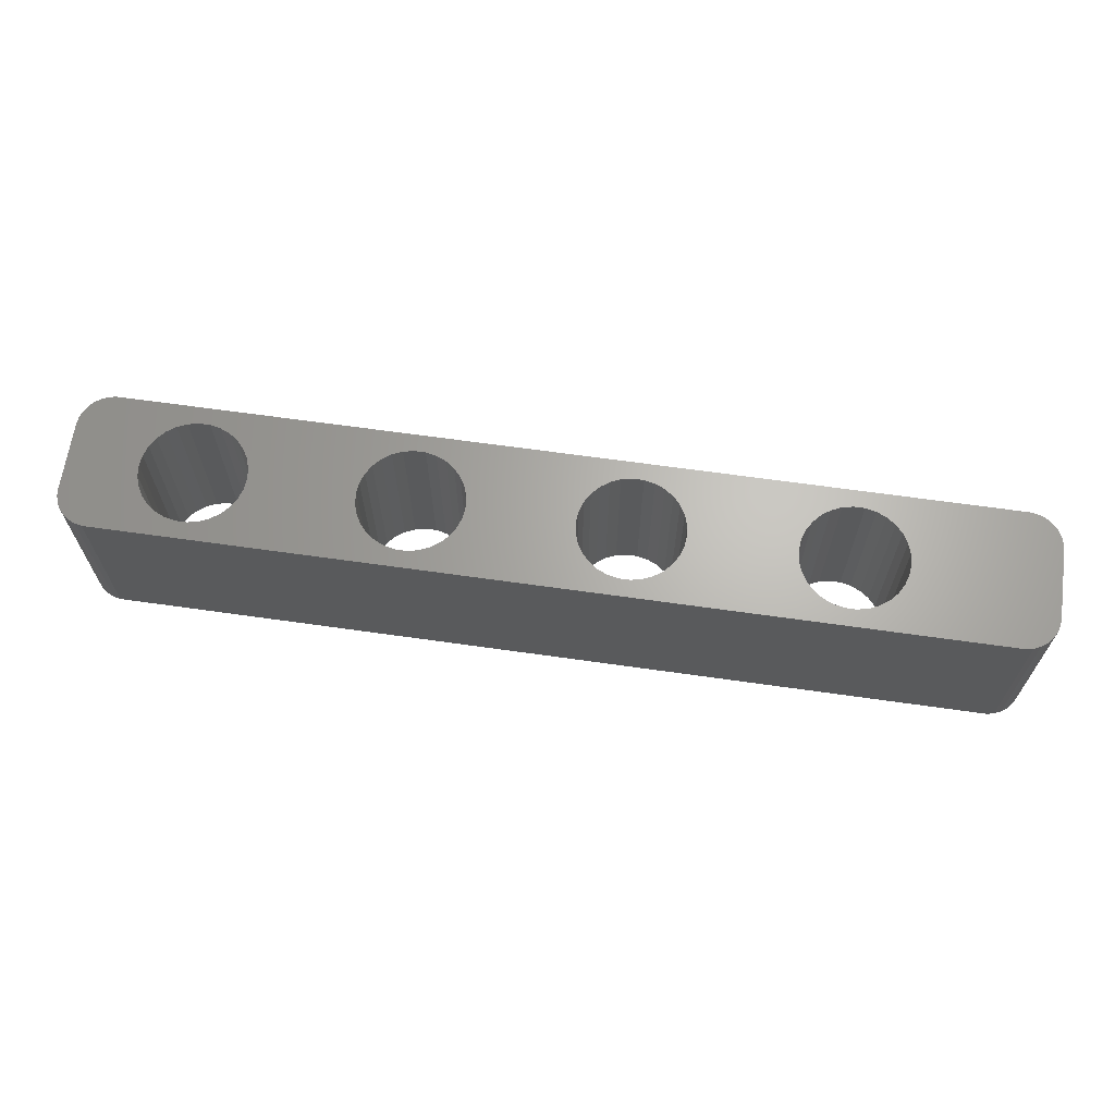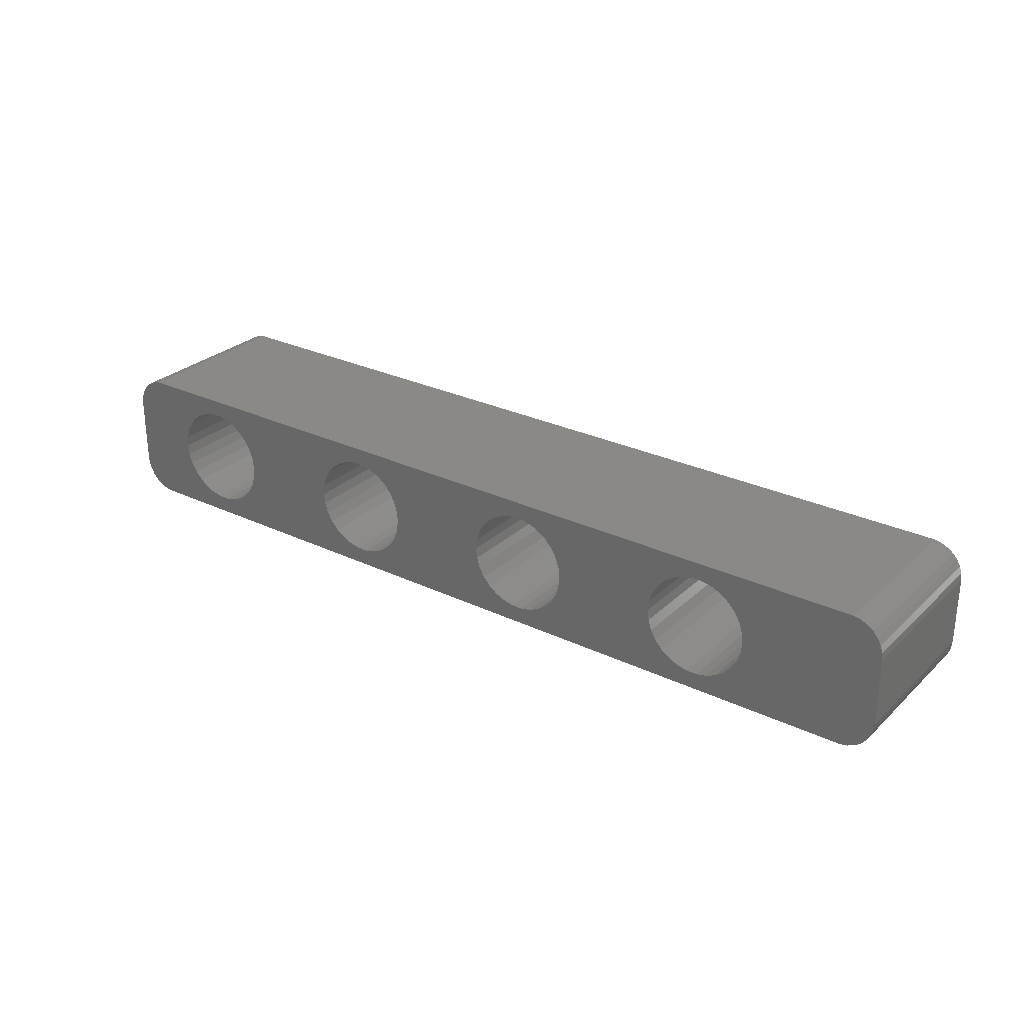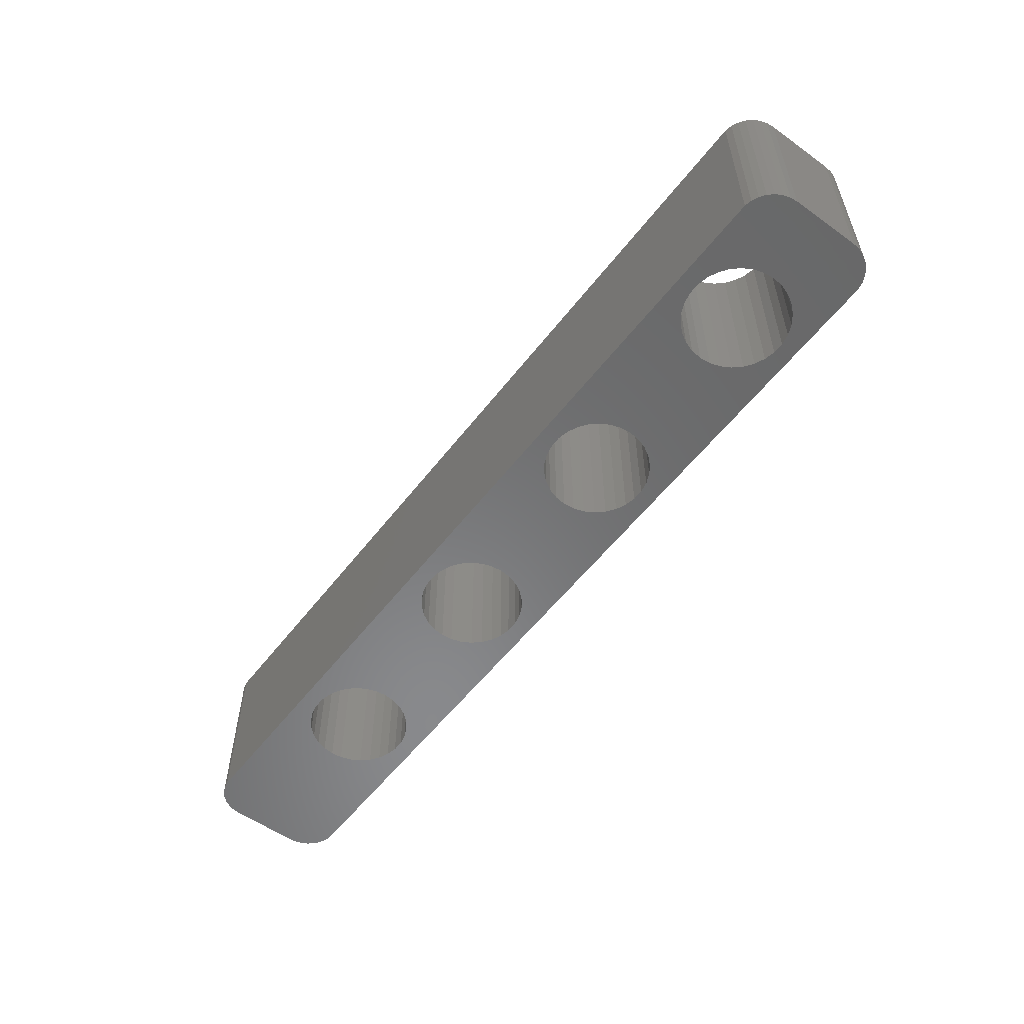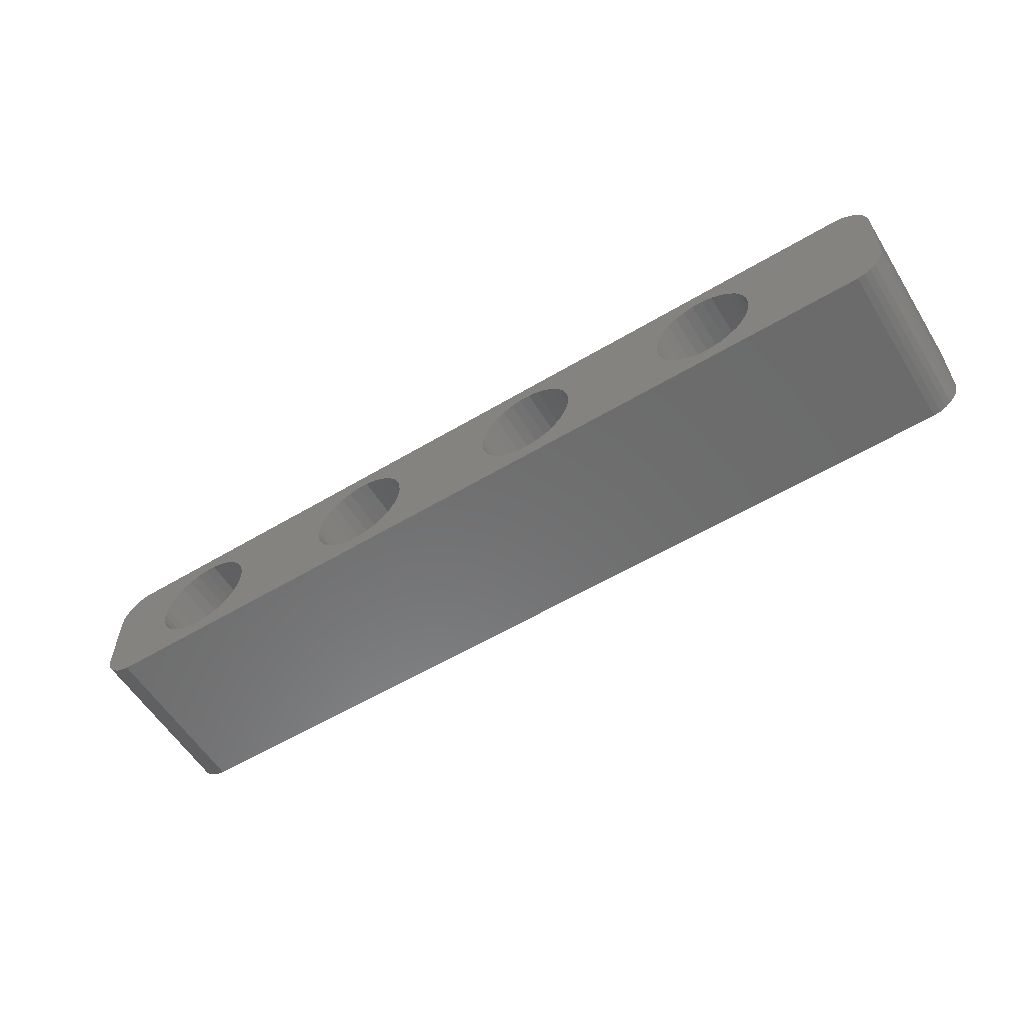
<metadata>
{"format":"stl","ext":"stl","renderer":"f3d","projection":"perspective","resolution":1024,"background":"white","views":[{"elev":65.7,"azim":-171.9,"up":"+Z"},{"elev":27.9,"azim":-144.0,"up":"+Y"},{"elev":-55.6,"azim":53.0,"up":"+Z"},{"elev":-57.9,"azim":-148.3,"up":"+Y"}]}
</metadata>
<code>
# stl→obj: 304 verts, 620 faces
v 50.21 -3.989 -5
v 52 -2 -5
v 51.96 -2.416 -5
v 48 0 -5
v 52 2 -5
v 51.83 -2.813 -5
v 47.93 0.6237 -5
v 51.62 -3.176 -5
v 47.74 1.22 -5
v 51.34 -3.486 -5
v 50.21 3.989 -5
v 51 -3.732 -5
v 51.96 2.416 -5
v 50.62 -3.902 -5
v 51.83 2.813 -5
v 47.74 -1.22 -5
v 51.62 3.176 -5
v 51.34 3.486 -5
v 47.93 -0.6237 -5
v 47.43 -1.763 -5
v 47.01 -2.229 -5
v 46.5 -2.598 -5
v 45.93 -2.853 -5
v 45.31 -2.984 -5
v 44.69 -2.984 -5
v 42.07 -0.6237 -5
v 36 0 -5
v 42 0 -5
v 35.93 -0.6237 -5
v 42.26 -1.22 -5
v 35.74 -1.22 -5
v 42.57 -1.763 -5
v 35.43 -1.763 -5
v 42.99 -2.229 -5
v 35.01 -2.229 -5
v 43.5 -2.598 -5
v 34.5 -2.598 -5
v 44.07 -2.853 -5
v 33.93 -2.853 -5
v 33.31 -2.984 -5
v 32.69 -2.984 -5
v 30.07 -0.6237 -5
v 24 0 -5
v 30 0 -5
v 23.93 -0.6237 -5
v 30.26 -1.22 -5
v 23.74 -1.22 -5
v 30.57 -1.763 -5
v 23.43 -1.763 -5
v 30.99 -2.229 -5
v 23.01 -2.229 -5
v 31.5 -2.598 -5
v 22.5 -2.598 -5
v 32.07 -2.853 -5
v 21.93 -2.853 -5
v 21.31 -2.984 -5
v -0.2091 -3.989 -5
v 18.07 -0.6237 -5
v 12 0 -5
v 18 0 -5
v 11.93 -0.6237 -5
v 18.26 -1.22 -5
v 11.74 -1.22 -5
v 18.57 -1.763 -5
v 11.43 -1.763 -5
v 18.99 -2.229 -5
v 11.01 -2.229 -5
v 19.5 -2.598 -5
v 10.5 -2.598 -5
v 20.07 -2.853 -5
v 9.927 -2.853 -5
v 20.69 -2.984 -5
v 9.314 -2.984 -5
v 6.066 -0.6237 -5
v 6 0 -5
v 6.259 -1.22 -5
v 6.573 -1.763 -5
v 6.993 -2.229 -5
v 7.5 -2.598 -5
v 8.073 -2.853 -5
v 8.686 -2.984 -5
v 51 3.732 -5
v 50.62 3.902 -5
v 47.43 1.763 -5
v 47.01 2.229 -5
v 46.5 2.598 -5
v 45.93 2.853 -5
v 45.31 2.984 -5
v 44.69 2.984 -5
v 42.07 0.6237 -5
v 35.93 0.6237 -5
v 42.26 1.22 -5
v 35.74 1.22 -5
v 42.57 1.763 -5
v 35.43 1.763 -5
v 42.99 2.229 -5
v 35.01 2.229 -5
v 43.5 2.598 -5
v 34.5 2.598 -5
v 44.07 2.853 -5
v 33.93 2.853 -5
v 33.31 2.984 -5
v 32.69 2.984 -5
v 30.07 0.6237 -5
v 23.93 0.6237 -5
v 30.26 1.22 -5
v 23.74 1.22 -5
v 30.57 1.763 -5
v 23.43 1.763 -5
v 30.99 2.229 -5
v 23.01 2.229 -5
v 31.5 2.598 -5
v 22.5 2.598 -5
v 32.07 2.853 -5
v 21.93 2.853 -5
v 21.31 2.984 -5
v -0.2091 3.989 -5
v 20.69 2.984 -5
v 18.07 0.6237 -5
v 11.93 0.6237 -5
v 18.26 1.22 -5
v 11.74 1.22 -5
v 18.57 1.763 -5
v 11.43 1.763 -5
v 18.99 2.229 -5
v 11.01 2.229 -5
v 19.5 2.598 -5
v 10.5 2.598 -5
v 20.07 2.853 -5
v 9.927 2.853 -5
v 9.314 2.984 -5
v 8.686 2.984 -5
v -2 -2 -5
v -2 2 -5
v 6.259 1.22 -5
v 6.573 1.763 -5
v 8.073 2.853 -5
v 7.5 2.598 -5
v 6.993 2.229 -5
v -0.618 -3.902 -5
v 6.066 0.6237 -5
v -0.618 3.902 -5
v -1 -3.732 -5
v -1.338 -3.486 -5
v -1.618 -3.176 -5
v -1 3.732 -5
v -1.827 -2.813 -5
v -1.338 3.486 -5
v -1.956 -2.416 -5
v -1.618 3.176 -5
v -1.827 2.813 -5
v -1.956 2.416 -5
v 50.62 -3.902 5
v 50.21 -3.989 5
v 51.34 -3.486 5
v 51.62 -3.176 5
v -2 2 5
v -2 -2 5
v -1.956 -2.416 5
v -0.2091 -3.989 5
v 51.96 -2.416 5
v 52 -2 5
v -0.2091 3.989 5
v 50.21 3.989 5
v 52 2 5
v -1.618 -3.176 5
v -1.338 -3.486 5
v -0.618 3.902 5
v 51.96 2.416 5
v 48 0 5
v 51.83 2.813 5
v 47.93 -0.6237 5
v 51.62 3.176 5
v 47.74 -1.22 5
v 51.34 3.486 5
v 51 3.732 5
v 50.62 3.902 5
v 51.83 -2.813 5
v 47.74 1.22 5
v 47.93 0.6237 5
v 47.43 1.763 5
v 47.01 2.229 5
v 46.5 2.598 5
v 45.93 2.853 5
v 45.31 2.984 5
v 44.69 2.984 5
v 42.07 0.6237 5
v 36 0 5
v 42 0 5
v 35.93 0.6237 5
v 42.26 1.22 5
v 35.74 1.22 5
v 42.57 1.763 5
v 35.43 1.763 5
v 42.99 2.229 5
v 35.01 2.229 5
v 43.5 2.598 5
v 34.5 2.598 5
v 44.07 2.853 5
v 33.93 2.853 5
v 33.31 2.984 5
v 32.69 2.984 5
v 30.07 0.6237 5
v 24 0 5
v 30 0 5
v 23.93 0.6237 5
v 30.26 1.22 5
v 23.74 1.22 5
v 30.57 1.763 5
v 23.43 1.763 5
v 30.99 2.229 5
v 23.01 2.229 5
v 31.5 2.598 5
v 22.5 2.598 5
v 32.07 2.853 5
v 21.93 2.853 5
v 21.31 2.984 5
v 18.07 0.6237 5
v 12 0 5
v 18 0 5
v 11.93 0.6237 5
v 18.26 1.22 5
v 11.74 1.22 5
v 18.57 1.763 5
v 11.43 1.763 5
v 18.99 2.229 5
v 11.01 2.229 5
v 19.5 2.598 5
v 10.5 2.598 5
v 20.07 2.853 5
v 9.927 2.853 5
v 20.69 2.984 5
v 9.314 2.984 5
v 6.066 0.6237 5
v 6 0 5
v 6.259 1.22 5
v 6.573 1.763 5
v 6.993 2.229 5
v 7.5 2.598 5
v 8.073 2.853 5
v 8.686 2.984 5
v 51 -3.732 5
v 47.43 -1.763 5
v 47.01 -2.229 5
v 46.5 -2.598 5
v 45.93 -2.853 5
v 45.31 -2.984 5
v 44.69 -2.984 5
v 42.07 -0.6237 5
v 35.93 -0.6237 5
v 42.26 -1.22 5
v 35.74 -1.22 5
v 42.57 -1.763 5
v 35.43 -1.763 5
v 42.99 -2.229 5
v 35.01 -2.229 5
v 43.5 -2.598 5
v 34.5 -2.598 5
v 44.07 -2.853 5
v 33.93 -2.853 5
v 33.31 -2.984 5
v 32.69 -2.984 5
v 30.07 -0.6237 5
v 23.93 -0.6237 5
v 30.26 -1.22 5
v 23.74 -1.22 5
v 30.57 -1.763 5
v 23.43 -1.763 5
v 30.99 -2.229 5
v 23.01 -2.229 5
v 31.5 -2.598 5
v 22.5 -2.598 5
v 32.07 -2.853 5
v 21.93 -2.853 5
v 21.31 -2.984 5
v 20.69 -2.984 5
v 18.07 -0.6237 5
v 11.93 -0.6237 5
v 18.26 -1.22 5
v 11.74 -1.22 5
v 18.57 -1.763 5
v 11.43 -1.763 5
v 18.99 -2.229 5
v 11.01 -2.229 5
v 19.5 -2.598 5
v 10.5 -2.598 5
v 20.07 -2.853 5
v 9.927 -2.853 5
v 9.314 -2.984 5
v 8.686 -2.984 5
v 6.259 -1.22 5
v 6.573 -1.763 5
v 8.073 -2.853 5
v 7.5 -2.598 5
v 6.993 -2.229 5
v 6.066 -0.6237 5
v -1 3.732 5
v -1.338 3.486 5
v -0.618 -3.902 5
v -1.618 3.176 5
v -1 -3.732 5
v -1.827 2.813 5
v -1.956 2.416 5
v -1.827 -2.813 5
f 1 2 3
f 2 4 5
f 1 3 6
f 7 5 4
f 1 6 8
f 9 5 7
f 1 8 10
f 11 5 9
f 1 10 12
f 5 11 13
f 1 12 14
f 13 11 15
f 2 1 16
f 15 11 17
f 17 11 18
f 2 19 4
f 2 16 19
f 1 20 16
f 1 21 20
f 1 22 21
f 1 23 22
f 1 24 23
f 1 25 24
f 26 27 28
f 29 26 30
f 31 30 32
f 33 32 34
f 35 34 36
f 37 36 38
f 26 29 27
f 30 31 29
f 39 38 25
f 32 33 31
f 40 25 1
f 34 35 33
f 36 37 35
f 38 39 37
f 25 40 39
f 1 41 40
f 42 43 44
f 45 42 46
f 47 46 48
f 49 48 50
f 51 50 52
f 53 52 54
f 42 45 43
f 46 47 45
f 55 54 41
f 48 49 47
f 50 51 49
f 52 53 51
f 56 41 1
f 54 55 53
f 41 56 55
f 57 56 1
f 58 59 60
f 61 58 62
f 63 62 64
f 65 64 66
f 67 66 68
f 69 68 70
f 58 61 59
f 62 63 61
f 71 70 72
f 64 65 63
f 66 67 65
f 68 69 67
f 70 71 69
f 56 57 72
f 72 73 71
f 72 57 73
f 74 57 75
f 76 57 74
f 77 57 76
f 78 57 77
f 79 57 78
f 80 57 79
f 81 57 80
f 73 57 81
f 18 11 82
f 82 11 83
f 84 11 9
f 85 11 84
f 86 11 85
f 87 11 86
f 88 11 87
f 89 11 88
f 27 90 28
f 91 90 27
f 90 91 92
f 93 92 91
f 92 93 94
f 95 94 93
f 94 95 96
f 97 96 95
f 96 97 98
f 99 98 97
f 98 99 100
f 101 100 99
f 100 101 89
f 102 89 101
f 89 102 11
f 103 11 102
f 43 104 44
f 105 104 43
f 104 105 106
f 107 106 105
f 106 107 108
f 109 108 107
f 108 109 110
f 111 110 109
f 110 111 112
f 113 112 111
f 112 113 114
f 115 114 113
f 114 115 103
f 116 103 115
f 103 116 11
f 117 116 118
f 59 119 60
f 120 119 59
f 119 120 121
f 122 121 120
f 121 122 123
f 124 123 122
f 123 124 125
f 126 125 124
f 125 126 127
f 128 127 126
f 127 128 129
f 130 129 128
f 129 130 118
f 131 118 130
f 117 118 131
f 117 131 132
f 133 75 57
f 134 75 133
f 117 75 134
f 135 117 136
f 116 117 11
f 137 117 132
f 138 117 137
f 139 117 138
f 136 117 139
f 133 57 140
f 75 117 141
f 117 134 142
f 133 140 143
f 133 143 144
f 141 117 135
f 133 144 145
f 142 134 146
f 133 145 147
f 146 134 148
f 133 147 149
f 148 134 150
f 150 134 151
f 151 134 152
f 1 153 154
f 153 1 14
f 155 8 156
f 8 155 10
f 133 157 134
f 157 133 158
f 149 158 133
f 158 149 159
f 57 154 160
f 154 57 1
f 161 2 162
f 2 161 3
f 11 163 164
f 163 11 117
f 162 5 165
f 5 162 2
f 144 166 145
f 166 144 167
f 117 168 163
f 168 117 142
f 164 165 169
f 165 170 162
f 164 169 171
f 172 162 170
f 164 171 173
f 174 162 172
f 164 173 175
f 154 162 174
f 164 175 176
f 162 154 161
f 164 176 177
f 161 154 178
f 165 164 179
f 178 154 156
f 156 154 155
f 165 180 170
f 165 179 180
f 164 181 179
f 164 182 181
f 164 183 182
f 164 184 183
f 164 185 184
f 164 186 185
f 187 188 189
f 190 187 191
f 192 191 193
f 194 193 195
f 196 195 197
f 198 197 199
f 187 190 188
f 191 192 190
f 200 199 186
f 193 194 192
f 201 186 164
f 195 196 194
f 197 198 196
f 199 200 198
f 186 201 200
f 164 202 201
f 203 204 205
f 206 203 207
f 208 207 209
f 210 209 211
f 212 211 213
f 214 213 215
f 203 206 204
f 207 208 206
f 216 215 202
f 209 210 208
f 211 212 210
f 213 214 212
f 217 202 164
f 215 216 214
f 202 217 216
f 163 217 164
f 218 219 220
f 221 218 222
f 223 222 224
f 225 224 226
f 227 226 228
f 229 228 230
f 218 221 219
f 222 223 221
f 231 230 232
f 224 225 223
f 226 227 225
f 228 229 227
f 230 231 229
f 217 163 232
f 232 233 231
f 232 163 233
f 234 163 235
f 236 163 234
f 237 163 236
f 238 163 237
f 239 163 238
f 240 163 239
f 241 163 240
f 233 163 241
f 155 154 242
f 242 154 153
f 243 154 174
f 244 154 243
f 245 154 244
f 246 154 245
f 247 154 246
f 248 154 247
f 188 249 189
f 250 249 188
f 249 250 251
f 252 251 250
f 251 252 253
f 254 253 252
f 253 254 255
f 256 255 254
f 255 256 257
f 258 257 256
f 257 258 259
f 260 259 258
f 259 260 248
f 261 248 260
f 248 261 154
f 262 154 261
f 204 263 205
f 264 263 204
f 263 264 265
f 266 265 264
f 265 266 267
f 268 267 266
f 267 268 269
f 270 269 268
f 269 270 271
f 272 271 270
f 271 272 273
f 274 273 272
f 273 274 262
f 275 262 274
f 262 275 154
f 160 275 276
f 219 277 220
f 278 277 219
f 277 278 279
f 280 279 278
f 279 280 281
f 282 281 280
f 281 282 283
f 284 283 282
f 283 284 285
f 286 285 284
f 285 286 287
f 288 287 286
f 287 288 276
f 289 276 288
f 160 276 289
f 160 289 290
f 157 235 163
f 158 235 157
f 160 235 158
f 291 160 292
f 275 160 154
f 293 160 290
f 294 160 293
f 295 160 294
f 292 160 295
f 157 163 168
f 235 160 296
f 157 168 297
f 296 160 291
f 157 297 298
f 160 158 299
f 157 298 300
f 299 158 301
f 157 300 302
f 301 158 167
f 157 302 303
f 167 158 166
f 166 158 304
f 304 158 159
f 134 303 152
f 303 134 157
f 144 301 167
f 301 144 143
f 140 160 299
f 160 140 57
f 156 6 178
f 6 156 8
f 14 242 153
f 242 14 12
f 83 164 177
f 164 83 11
f 18 176 175
f 176 18 82
f 147 159 149
f 159 147 304
f 146 298 297
f 298 146 148
f 150 298 148
f 298 150 300
f 152 302 151
f 302 152 303
f 145 304 147
f 304 145 166
f 12 155 242
f 155 12 10
f 165 13 169
f 13 165 5
f 142 297 168
f 297 142 146
f 151 300 150
f 300 151 302
f 143 299 301
f 299 143 140
f 178 3 161
f 3 178 6
f 173 18 175
f 18 173 17
f 171 17 173
f 17 171 15
f 82 177 176
f 177 82 83
f 169 15 171
f 15 169 13
f 122 225 124
f 225 122 223
f 235 141 234
f 141 235 75
f 124 227 126
f 227 124 225
f 131 231 233
f 231 131 130
f 130 229 231
f 229 130 128
f 138 240 239
f 240 138 137
f 234 135 236
f 135 234 141
f 61 219 59
f 219 61 278
f 120 223 122
f 223 120 221
f 128 227 229
f 227 128 126
f 132 233 241
f 233 132 131
f 236 136 237
f 136 236 135
f 139 239 238
f 239 139 138
f 137 241 240
f 241 137 132
f 237 139 238
f 139 237 136
f 59 221 120
f 221 59 219
f 63 278 61
f 278 63 280
f 296 75 235
f 75 296 74
f 67 286 284
f 286 67 69
f 65 280 63
f 280 65 282
f 71 289 288
f 289 71 73
f 69 288 286
f 288 69 71
f 292 76 291
f 76 292 77
f 291 74 296
f 74 291 76
f 295 77 292
f 77 295 78
f 81 293 290
f 293 81 80
f 73 290 289
f 290 73 81
f 67 282 65
f 282 67 284
f 79 295 294
f 295 79 78
f 80 294 293
f 294 80 79
f 107 210 109
f 210 107 208
f 220 119 218
f 119 220 60
f 109 212 111
f 212 109 210
f 116 216 217
f 216 116 115
f 115 214 216
f 214 115 113
f 127 230 228
f 230 127 129
f 218 121 222
f 121 218 119
f 45 204 43
f 204 45 264
f 113 212 214
f 212 113 111
f 118 217 232
f 217 118 116
f 222 123 224
f 123 222 121
f 125 228 226
f 228 125 127
f 129 232 230
f 232 129 118
f 224 125 226
f 125 224 123
f 43 206 105
f 206 43 204
f 47 264 45
f 264 47 266
f 277 60 220
f 60 277 58
f 51 272 270
f 272 51 53
f 105 208 107
f 208 105 206
f 49 266 47
f 266 49 268
f 55 275 274
f 275 55 56
f 53 274 272
f 274 53 55
f 281 62 279
f 62 281 64
f 279 58 277
f 58 279 62
f 283 64 281
f 64 283 66
f 72 287 276
f 287 72 70
f 56 276 275
f 276 56 72
f 51 268 49
f 268 51 270
f 70 285 287
f 285 70 68
f 68 283 285
f 283 68 66
f 93 194 95
f 194 93 192
f 205 104 203
f 104 205 44
f 95 196 97
f 196 95 194
f 112 215 213
f 215 112 114
f 203 106 207
f 106 203 104
f 29 188 27
f 188 29 250
f 99 196 198
f 196 99 97
f 103 201 202
f 201 103 102
f 101 198 200
f 198 101 99
f 207 108 209
f 108 207 106
f 110 213 211
f 213 110 112
f 114 202 215
f 202 114 103
f 209 110 211
f 110 209 108
f 27 190 91
f 190 27 188
f 31 250 29
f 250 31 252
f 263 44 205
f 44 263 42
f 35 258 256
f 258 35 37
f 91 192 93
f 192 91 190
f 102 200 201
f 200 102 101
f 33 252 31
f 252 33 254
f 40 262 261
f 262 40 41
f 39 261 260
f 261 39 40
f 37 260 258
f 260 37 39
f 267 46 265
f 46 267 48
f 265 42 263
f 42 265 46
f 269 48 267
f 48 269 50
f 41 273 262
f 273 41 54
f 35 254 33
f 254 35 256
f 54 271 273
f 271 54 52
f 52 269 271
f 269 52 50
f 9 181 84
f 181 9 179
f 189 90 187
f 90 189 28
f 84 182 85
f 182 84 181
f 98 199 197
f 199 98 100
f 187 92 191
f 92 187 90
f 19 170 4
f 170 19 172
f 7 179 9
f 179 7 180
f 86 182 183
f 182 86 85
f 89 185 186
f 185 89 88
f 87 183 184
f 183 87 86
f 191 94 193
f 94 191 92
f 96 197 195
f 197 96 98
f 100 186 199
f 186 100 89
f 193 96 195
f 96 193 94
f 4 180 7
f 180 4 170
f 249 28 189
f 28 249 26
f 21 245 244
f 245 21 22
f 88 184 185
f 184 88 87
f 20 174 16
f 174 20 243
f 23 247 246
f 247 23 24
f 22 246 245
f 246 22 23
f 16 172 19
f 172 16 174
f 253 30 251
f 30 253 32
f 251 26 249
f 26 251 30
f 255 32 253
f 32 255 34
f 25 259 248
f 259 25 38
f 24 248 247
f 248 24 25
f 21 243 20
f 243 21 244
f 38 257 259
f 257 38 36
f 36 255 257
f 255 36 34

</code>
